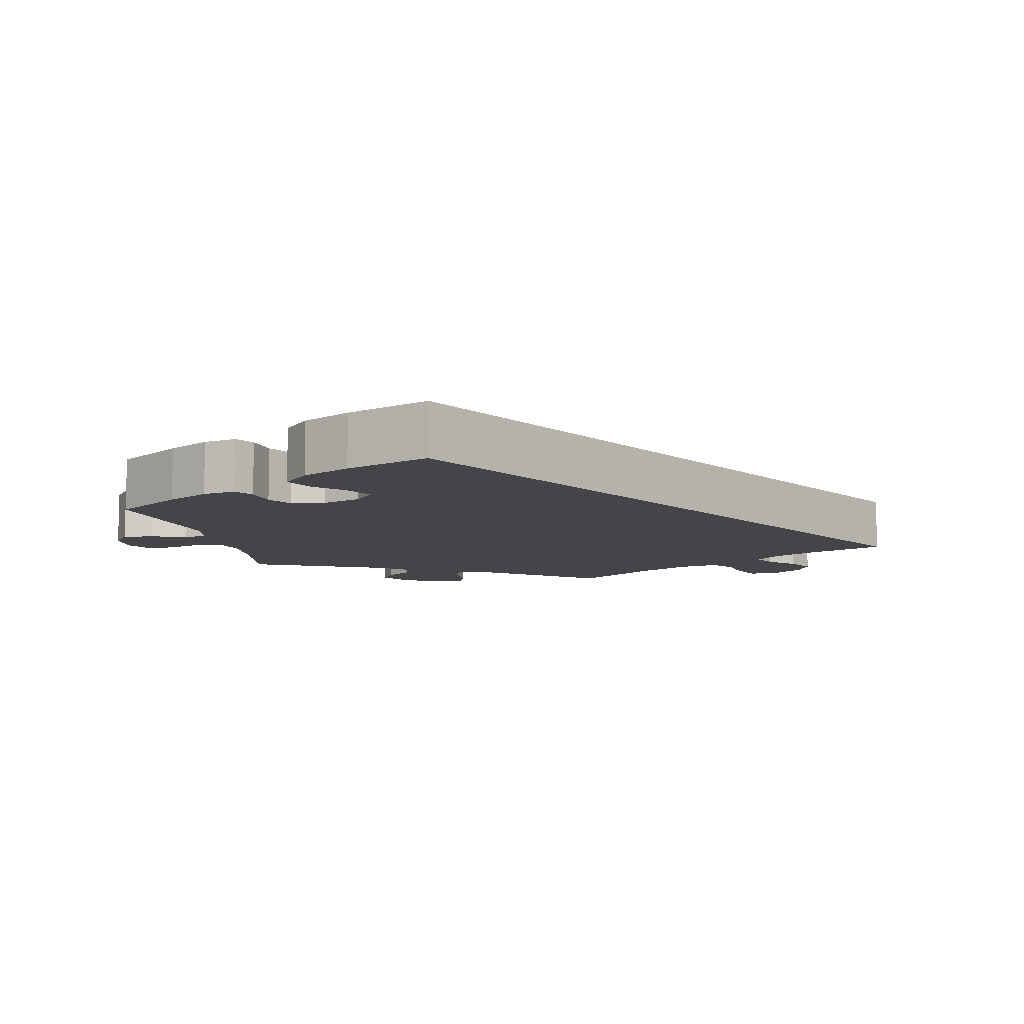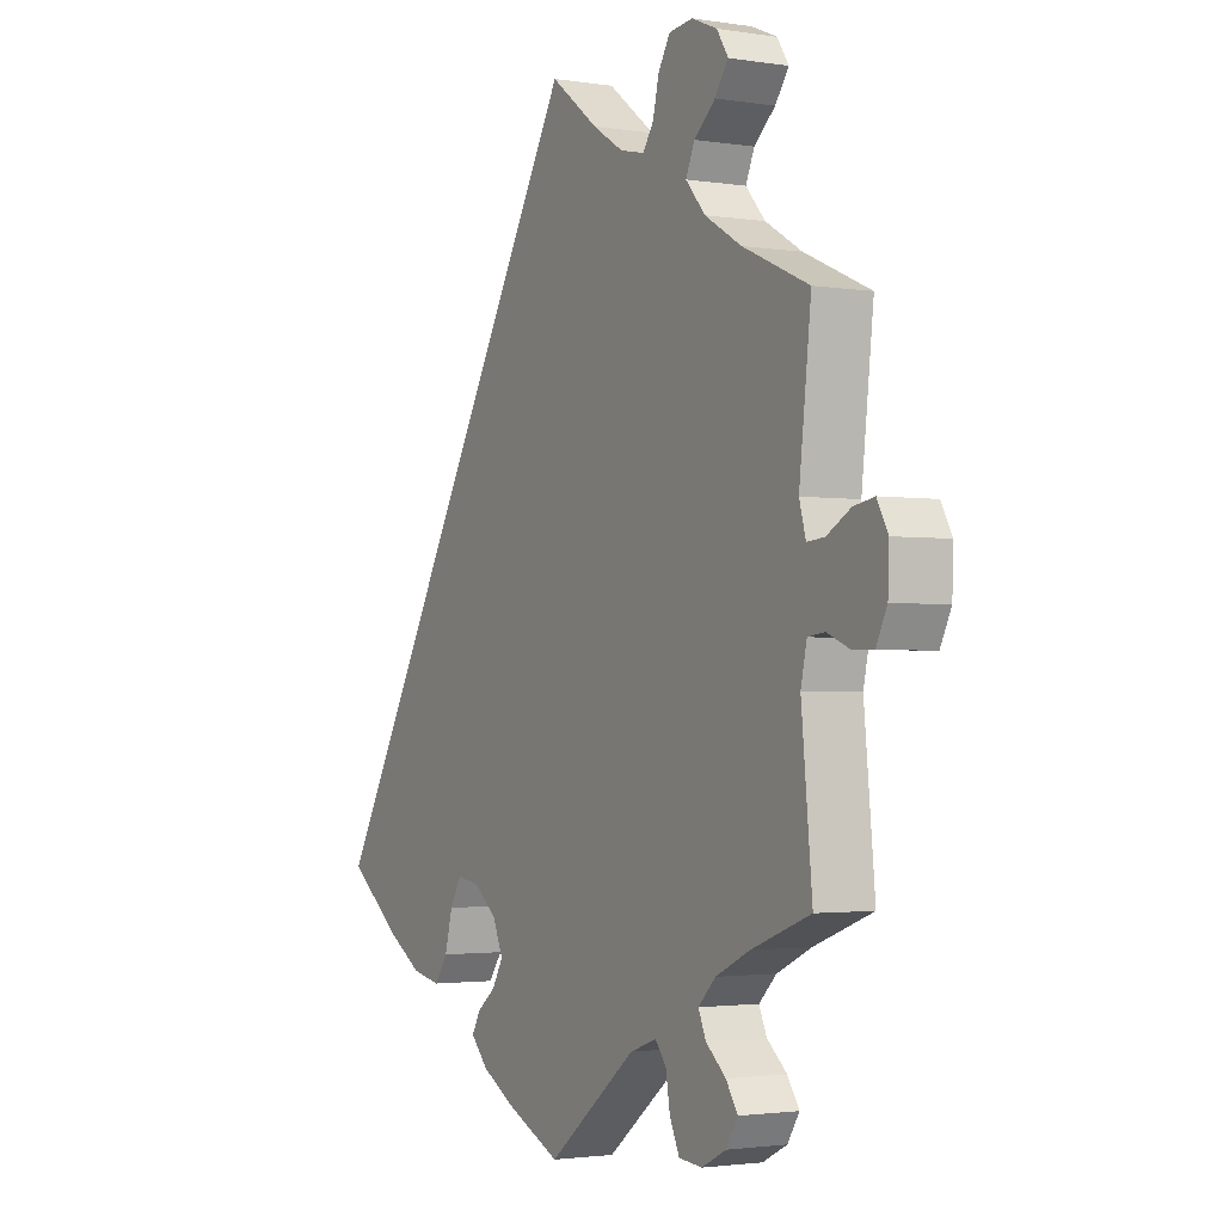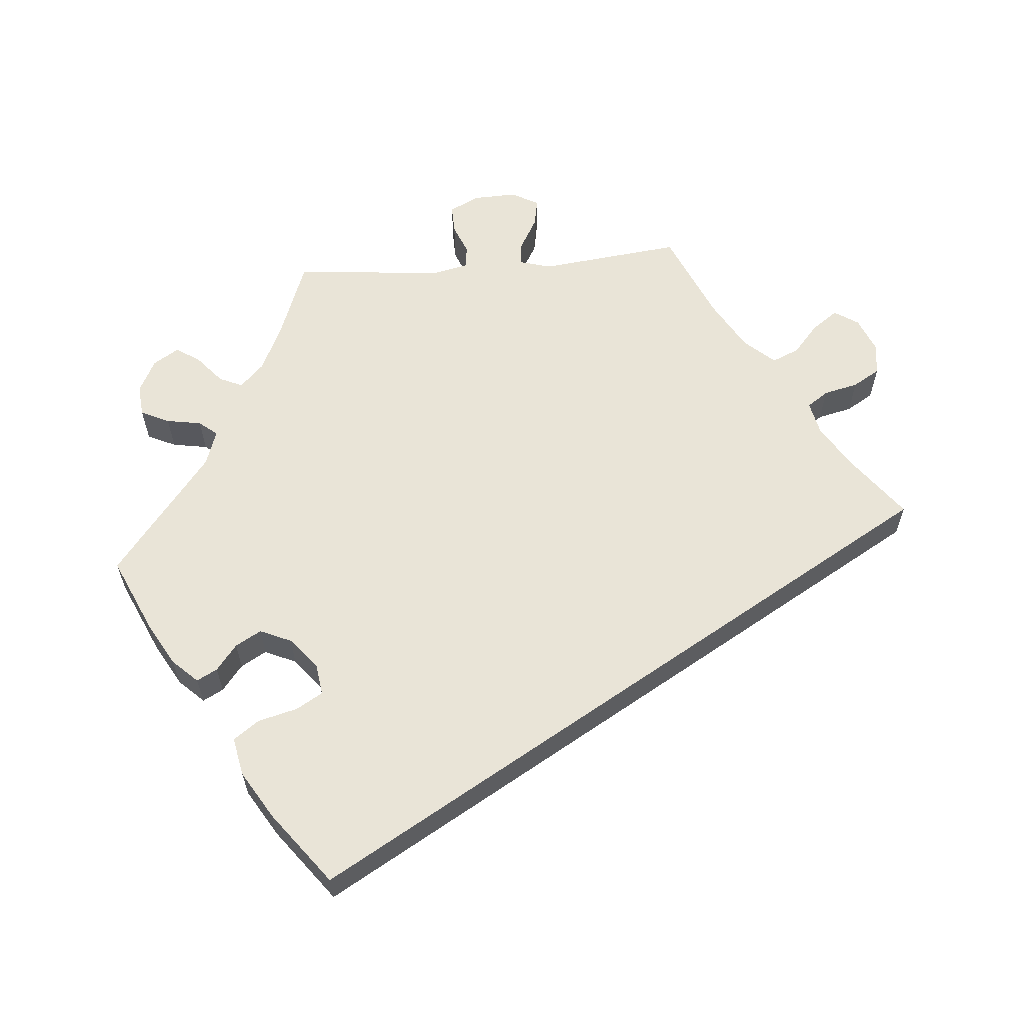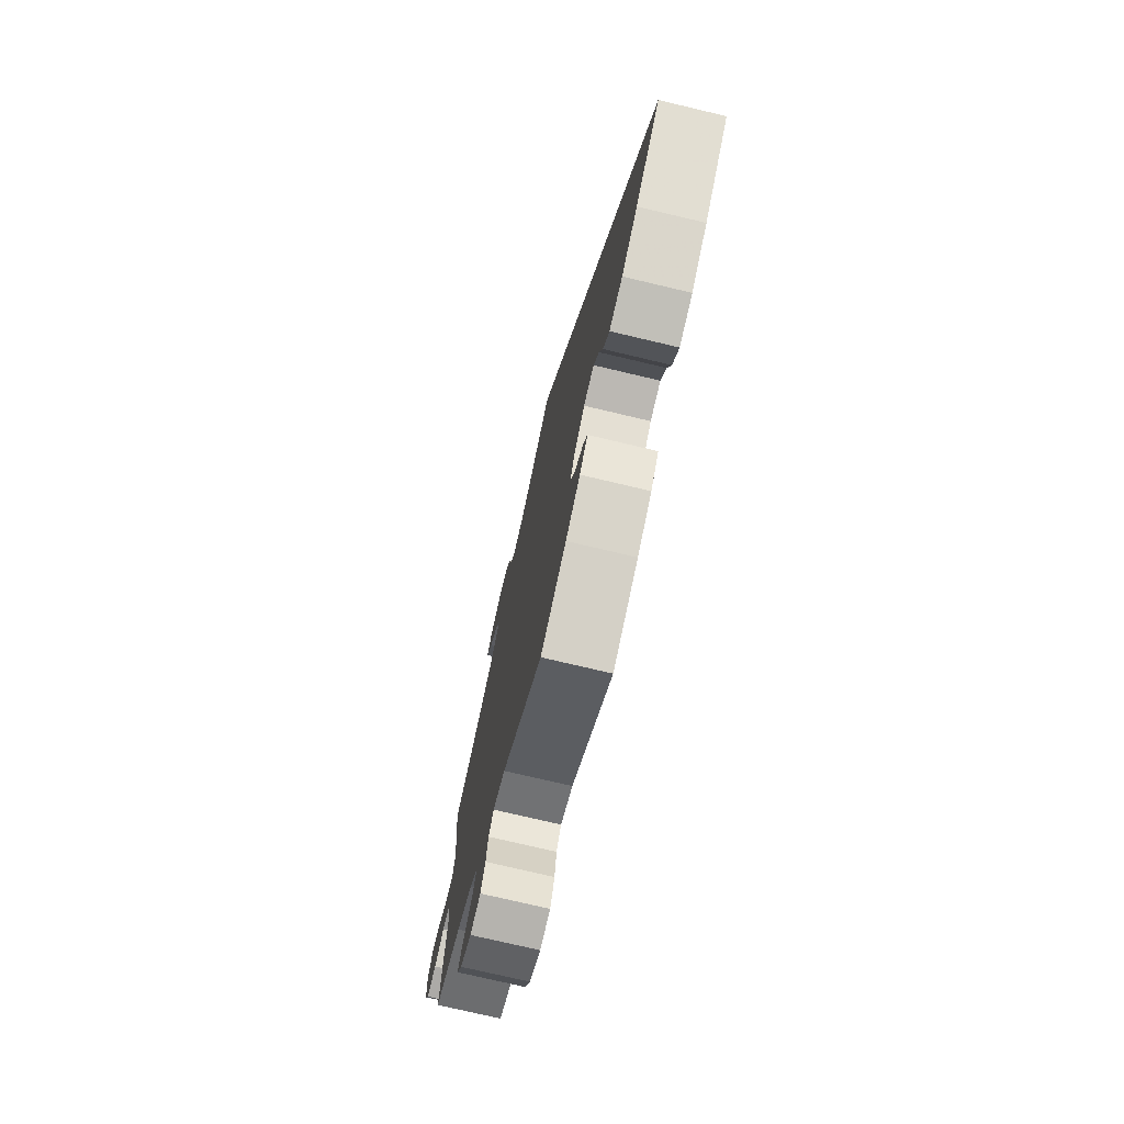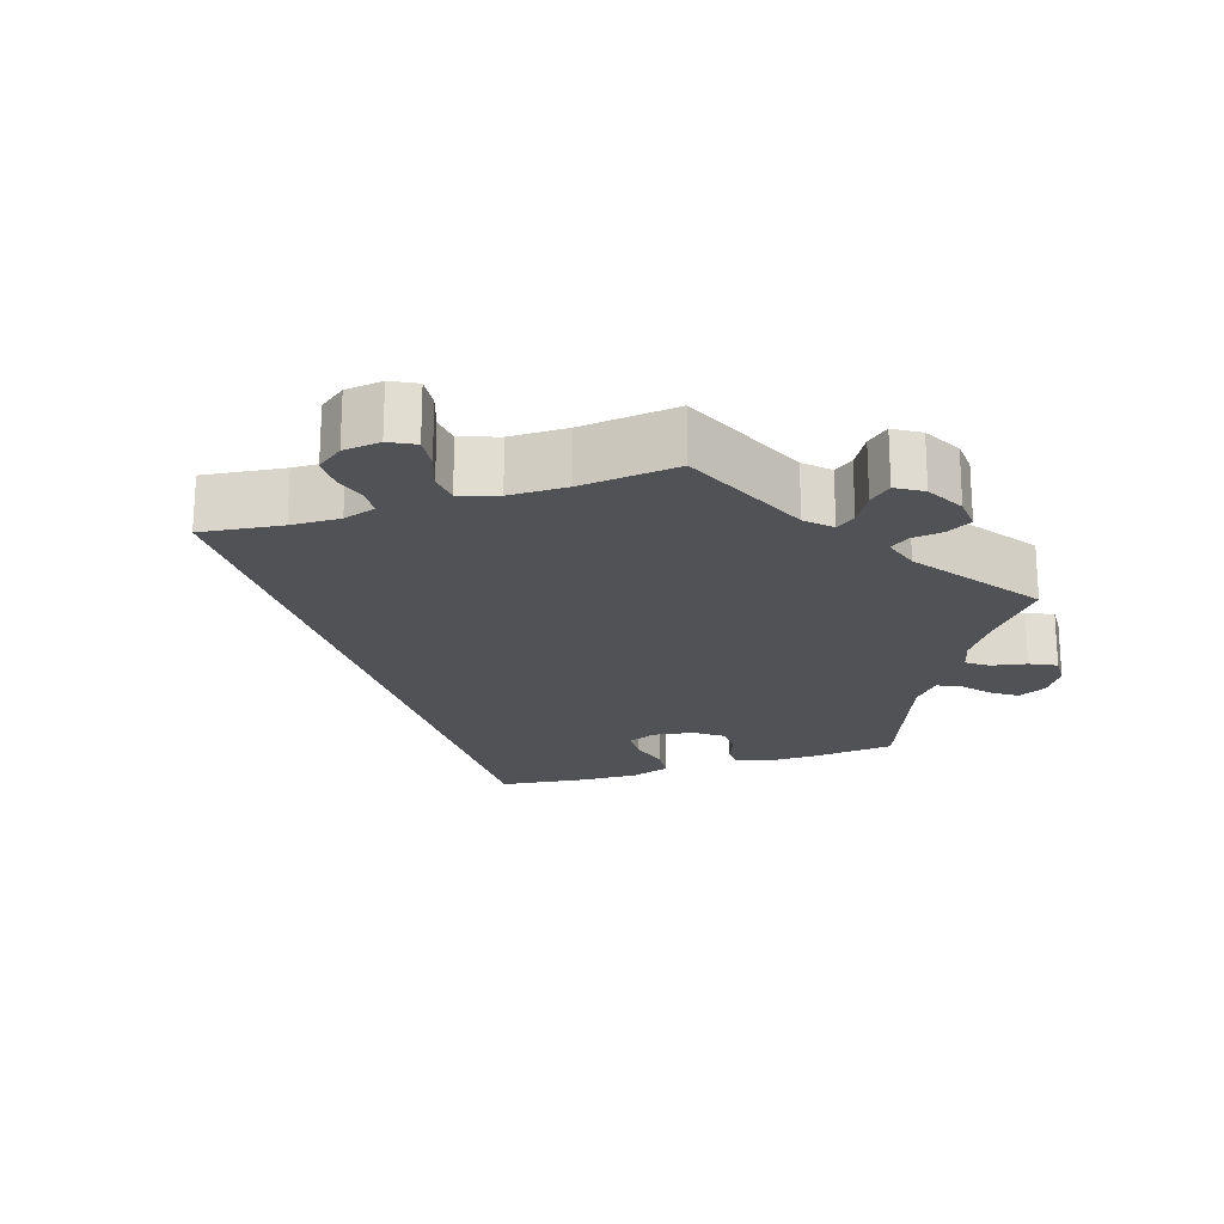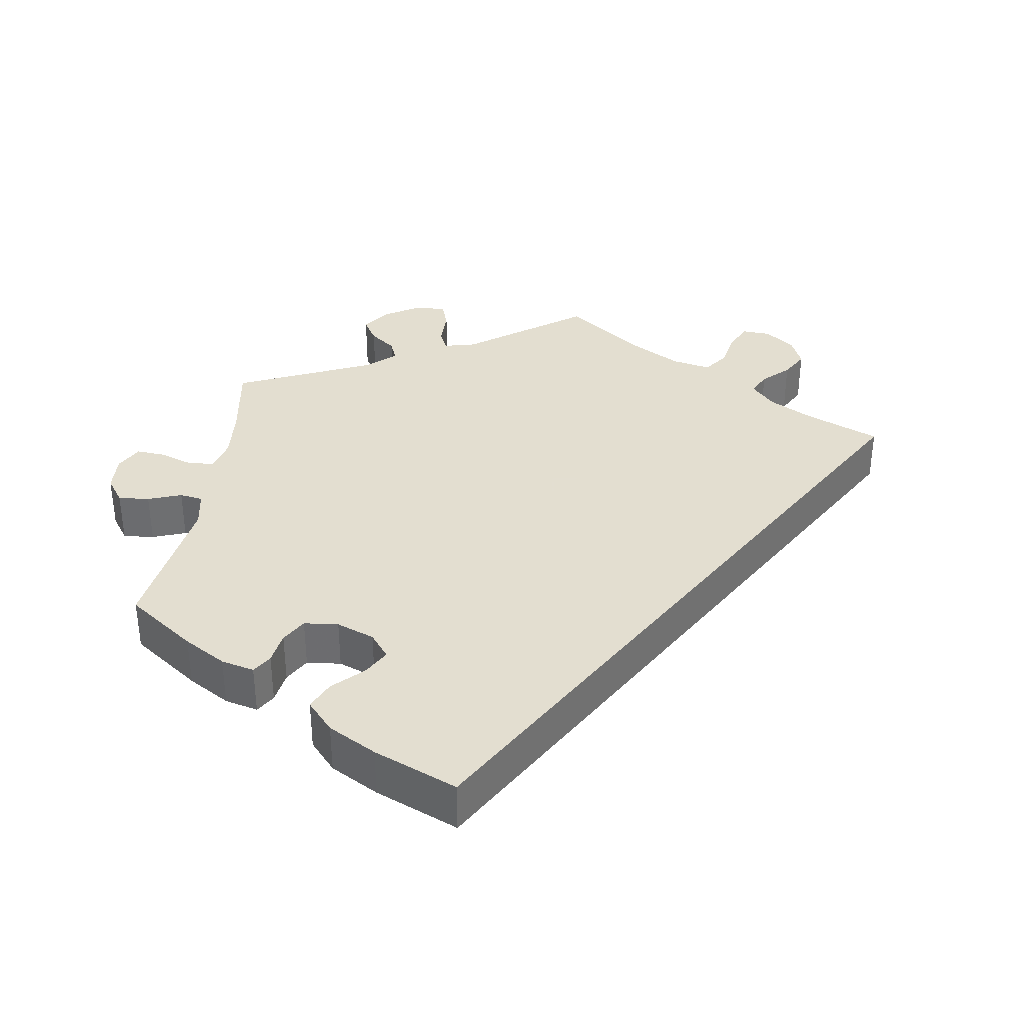
<metadata>
{"format":"obj","ext":"obj","renderer":"f3d","projection":"perspective","resolution":1024,"background":"white","views":[{"elev":-9.1,"azim":-108.3,"up":"+Y"},{"elev":-2.1,"azim":60.6,"up":"+Z"},{"elev":61.0,"azim":-94.7,"up":"+Y"},{"elev":-74.6,"azim":-103.3,"up":"+Z"},{"elev":-21.1,"azim":48.1,"up":"+Y"},{"elev":35.9,"azim":-111.2,"up":"+Y"}]}
</metadata>
<code>
v 0 0.07 0.578
v 0.088 0.07 0.511
v 0.145 0.07 0.476
v 0.19 0.07 0.466
v 0.21 0.07 0.495
v 0.221 0.07 0.542
v 0.243 0.07 0.579
v 0.287 0.07 0.584
v 0.334 0.07 0.564
v 0.355 0.07 0.531
v 0.33 0.07 0.496
v 0.291 0.07 0.462
v 0.275 0.07 0.425
v 0.311 0.07 0.384
v 0.379 0.07 0.344
v 0.501 0.07 0.29
v 0.479 0.07 0.096
v 0.491 0.07 0.053
v 0.523 0.07 0.056
v 0.567 0.07 0.081
v 0.605 0.07 0.088
v 0.625 0.07 0.051
v 0.623 0.07 -0.008
v 0.603 0.07 -0.049
v 0.564 0.07 -0.048
v 0.523 0.07 -0.031
v 0.492 0.07 -0.035
v 0.481 0.07 -0.085
v 0.501 0.07 -0.289
v 0.392 0.07 -0.33
v 0.329 0.07 -0.36
v 0.297 0.07 -0.392
v 0.311 0.07 -0.424
v 0.348 0.07 -0.456
v 0.37 0.07 -0.489
v 0.348 0.07 -0.524
v 0.303 0.07 -0.547
v 0.26 0.07 -0.543
v 0.242 0.07 -0.504
v 0.234 0.07 -0.456
v 0.214 0.07 -0.431
v 0.165 0.07 -0.448
v 0.001 0.07 -0.578
v -0.102 0.07 -0.531
v -0.16 0.07 -0.498
v -0.192 0.07 -0.464
v -0.177 0.07 -0.436
v -0.142 0.07 -0.408
v -0.122 0.07 -0.373
v -0.141 0.07 -0.33
v -0.184 0.07 -0.295
v -0.226 0.07 -0.289
v -0.247 0.07 -0.325
v -0.261 0.07 -0.379
v -0.286 0.07 -0.414
v -0.339 0.07 -0.403
v -0.403 0.07 -0.364
v -0.501 0.07 -0.289
v 0 0 0.578
v 0.088 0 0.511
v 0.145 0 0.476
v 0.19 0 0.466
v 0.21 0 0.495
v 0.221 0 0.542
v 0.243 0 0.579
v 0.287 0 0.584
v 0.334 0 0.564
v 0.355 0 0.531
v 0.33 0 0.496
v 0.291 0 0.462
v 0.275 0 0.425
v 0.311 0 0.384
v 0.379 0 0.344
v 0.501 0 0.29
v 0.479 0 0.096
v 0.491 0 0.053
v 0.523 0 0.056
v 0.567 0 0.081
v 0.605 0 0.088
v 0.625 0 0.051
v 0.623 0 -0.008
v 0.603 0 -0.049
v 0.564 0 -0.048
v 0.523 0 -0.031
v 0.492 0 -0.035
v 0.481 0 -0.085
v 0.501 0 -0.289
v 0.392 0 -0.33
v 0.329 0 -0.36
v 0.297 0 -0.392
v 0.311 0 -0.424
v 0.348 0 -0.456
v 0.37 0 -0.489
v 0.348 0 -0.524
v 0.303 0 -0.547
v 0.26 0 -0.543
v 0.242 0 -0.504
v 0.234 0 -0.456
v 0.214 0 -0.431
v 0.165 0 -0.448
v 0.001 0 -0.578
v -0.102 0 -0.531
v -0.16 0 -0.498
v -0.192 0 -0.464
v -0.177 0 -0.436
v -0.142 0 -0.408
v -0.122 0 -0.373
v -0.141 0 -0.33
v -0.184 0 -0.295
v -0.226 0 -0.289
v -0.247 0 -0.325
v -0.261 0 -0.379
v -0.286 0 -0.414
v -0.339 0 -0.403
v -0.403 0 -0.364
v -0.501 0 -0.289
f 57 58 1 2
f 56 57 2 3
f 53 54 55 56
f 52 53 56 3
f 51 52 3 4
f 50 51 4 5
f 49 50 5
f 45 46 47 48
f 45 48 49
f 42 43 44 45
f 41 42 45 49
f 37 38 39 40
f 35 36 37 40
f 33 34 35 40
f 32 33 40 41
f 31 32 41 49
f 28 29 30
f 27 28 30 31
f 23 24 25 26
f 23 26 27
f 22 23 27
f 19 20 21 22
f 18 19 22 27
f 17 18 27 31
f 15 16 17 31
f 9 10 11 12
f 9 12 13
f 8 9 13
f 5 6 7 8
f 5 8 13
f 49 5 13 14
f 14 15 31 49
f 60 59 116 115
f 61 60 115 114
f 114 113 112 111
f 61 114 111 110
f 62 61 110 109
f 63 62 109 108
f 63 108 107
f 106 105 104 103
f 107 106 103
f 103 102 101 100
f 107 103 100 99
f 98 97 96 95
f 98 95 94 93
f 98 93 92 91
f 99 98 91 90
f 107 99 90 89
f 88 87 86
f 89 88 86 85
f 84 83 82 81
f 85 84 81
f 85 81 80
f 80 79 78 77
f 85 80 77 76
f 89 85 76 75
f 89 75 74 73
f 70 69 68 67
f 71 70 67
f 71 67 66
f 66 65 64 63
f 71 66 63
f 72 71 63 107
f 107 89 73 72
f 1 59 60 2
f 2 60 61 3
f 3 61 62 4
f 4 62 63 5
f 5 63 64 6
f 6 64 65 7
f 7 65 66 8
f 8 66 67 9
f 9 67 68 10
f 10 68 69 11
f 11 69 70 12
f 12 70 71 13
f 13 71 72 14
f 14 72 73 15
f 15 73 74 16
f 16 74 75 17
f 17 75 76 18
f 18 76 77 19
f 19 77 78 20
f 20 78 79 21
f 21 79 80 22
f 22 80 81 23
f 23 81 82 24
f 24 82 83 25
f 25 83 84 26
f 26 84 85 27
f 27 85 86 28
f 28 86 87 29
f 29 87 88 30
f 30 88 89 31
f 31 89 90 32
f 32 90 91 33
f 33 91 92 34
f 34 92 93 35
f 35 93 94 36
f 36 94 95 37
f 37 95 96 38
f 38 96 97 39
f 39 97 98 40
f 40 98 99 41
f 41 99 100 42
f 42 100 101 43
f 43 101 102 44
f 44 102 103 45
f 45 103 104 46
f 46 104 105 47
f 47 105 106 48
f 48 106 107 49
f 49 107 108 50
f 50 108 109 51
f 51 109 110 52
f 52 110 111 53
f 53 111 112 54
f 54 112 113 55
f 55 113 114 56
f 56 114 115 57
f 57 115 116 58
f 58 116 59 1

</code>
